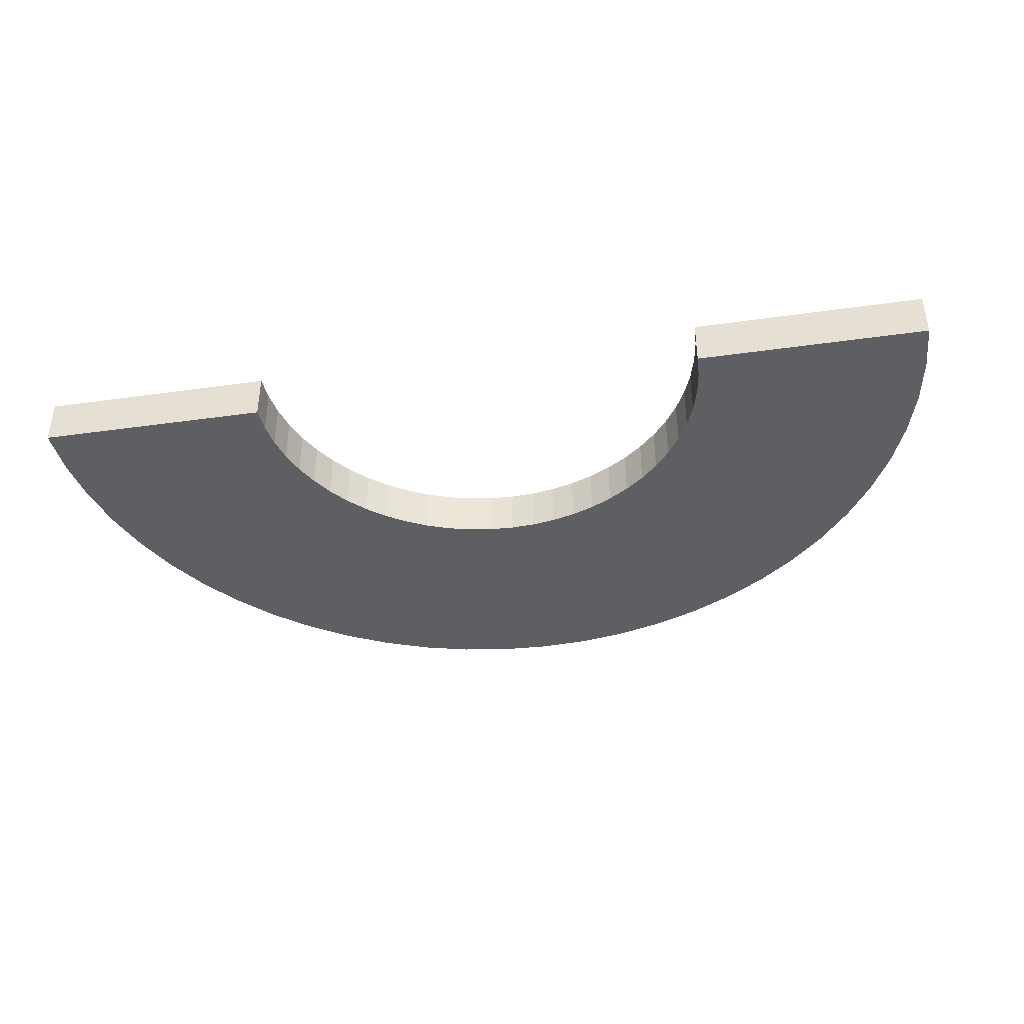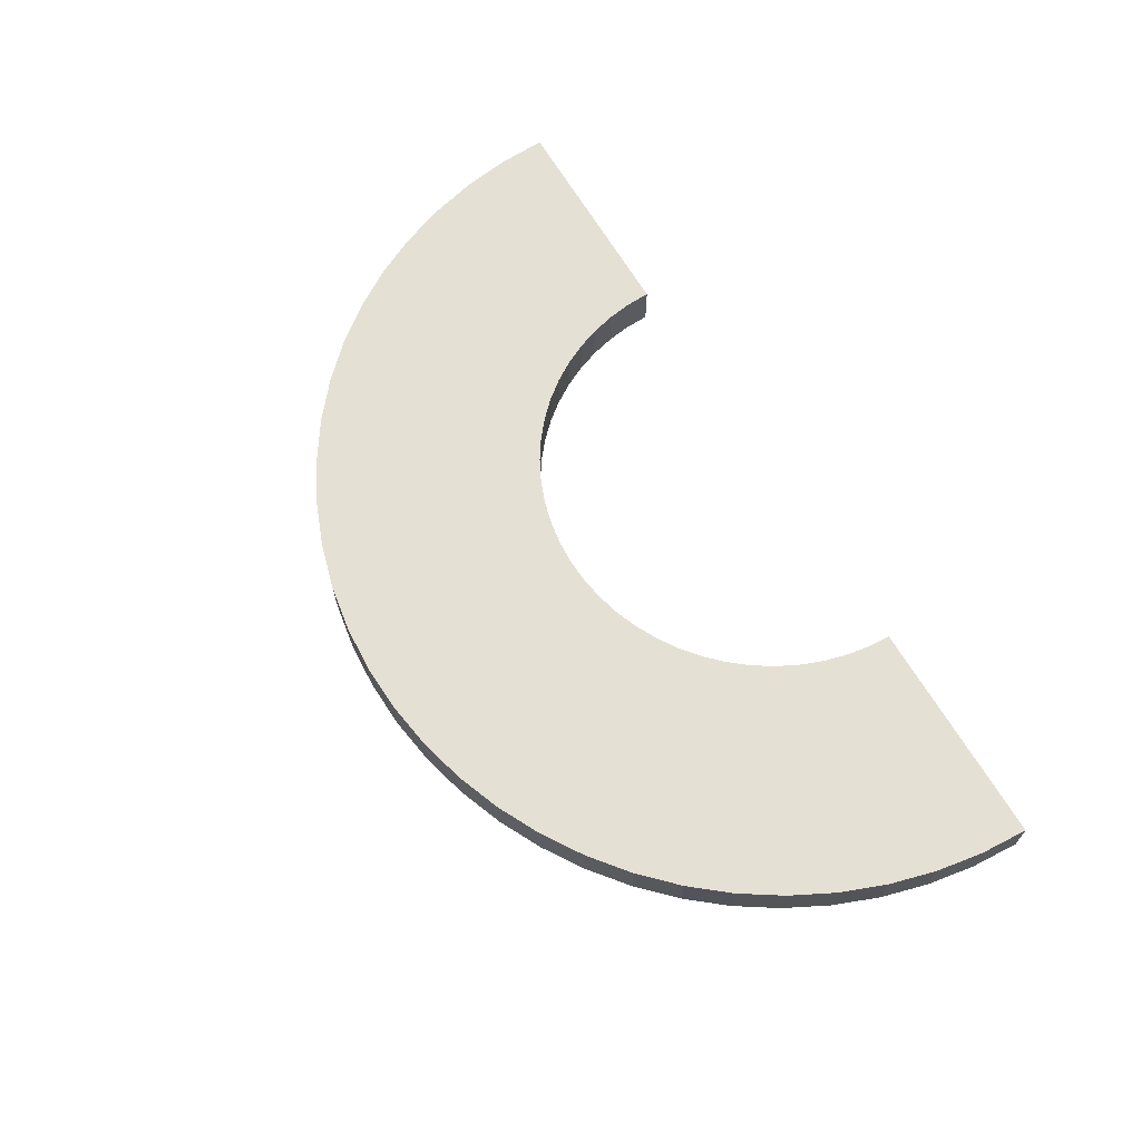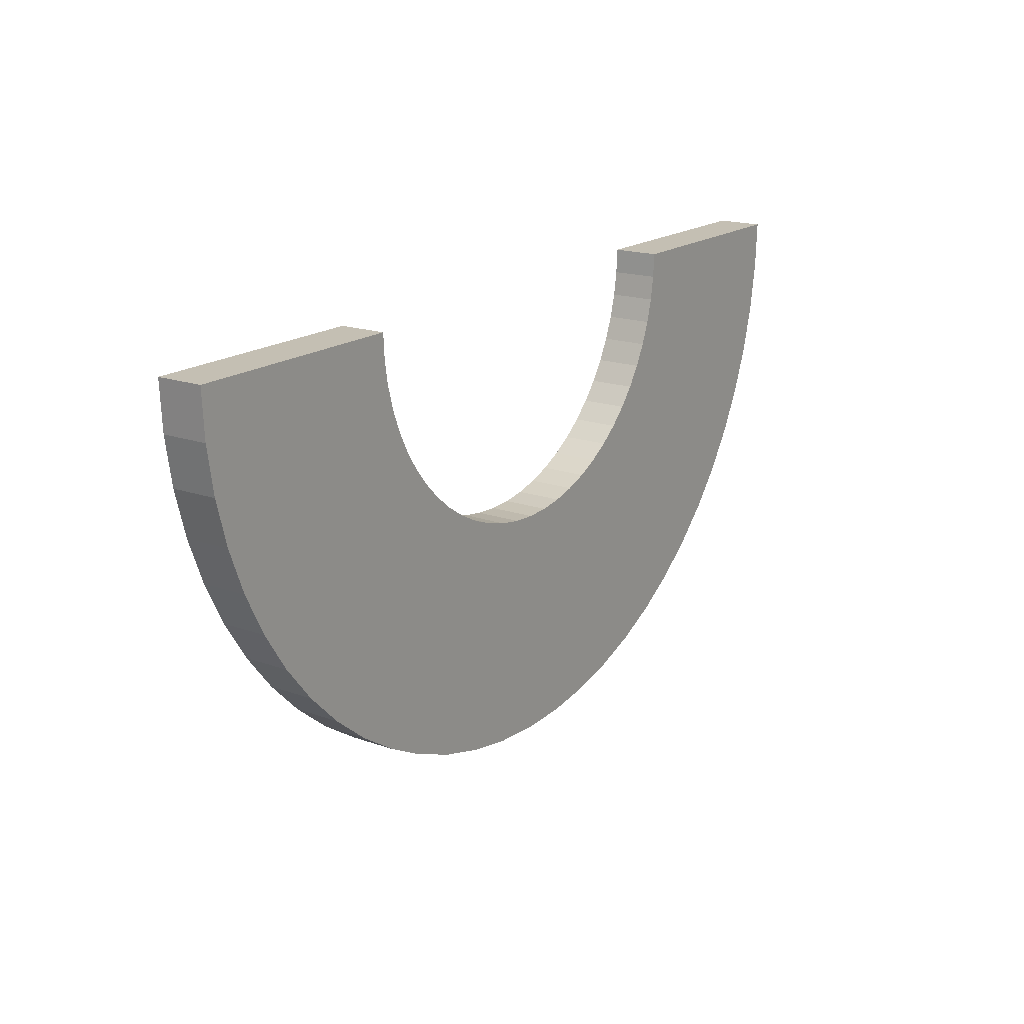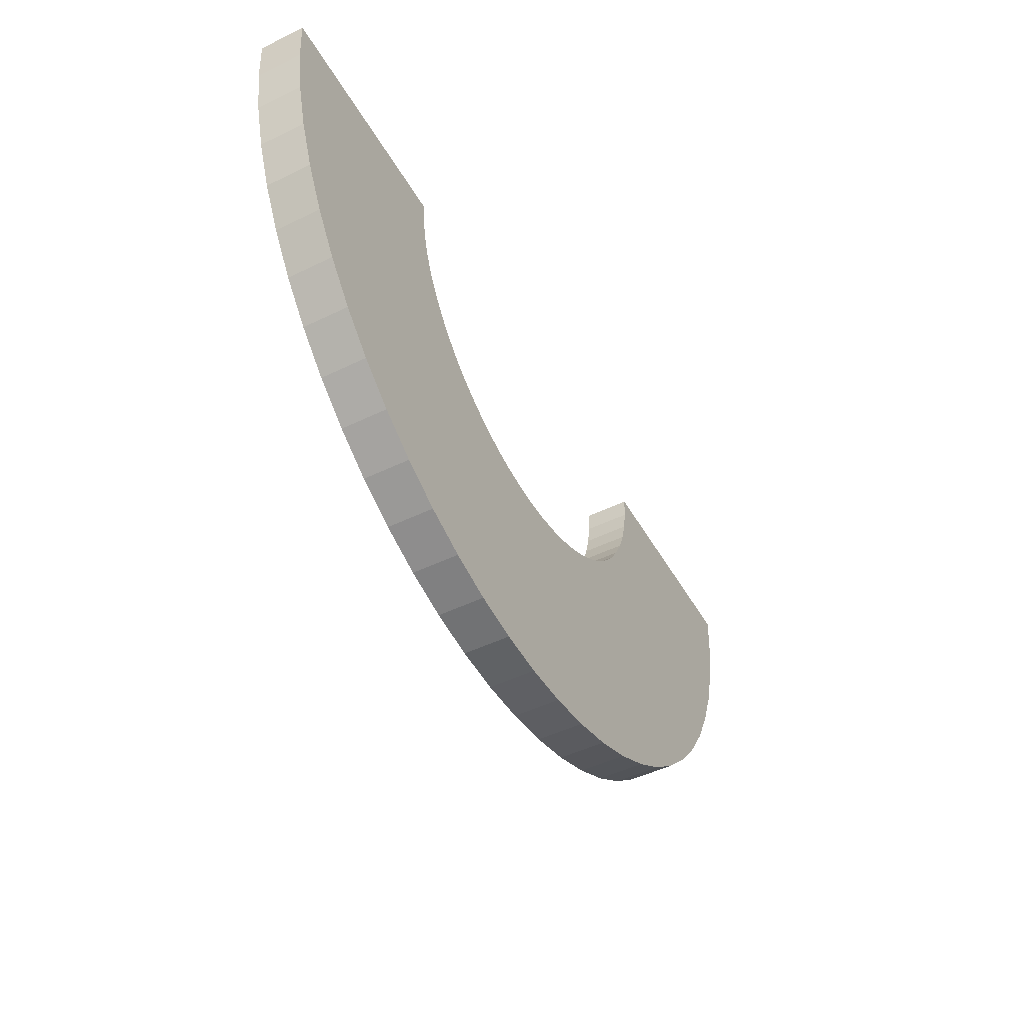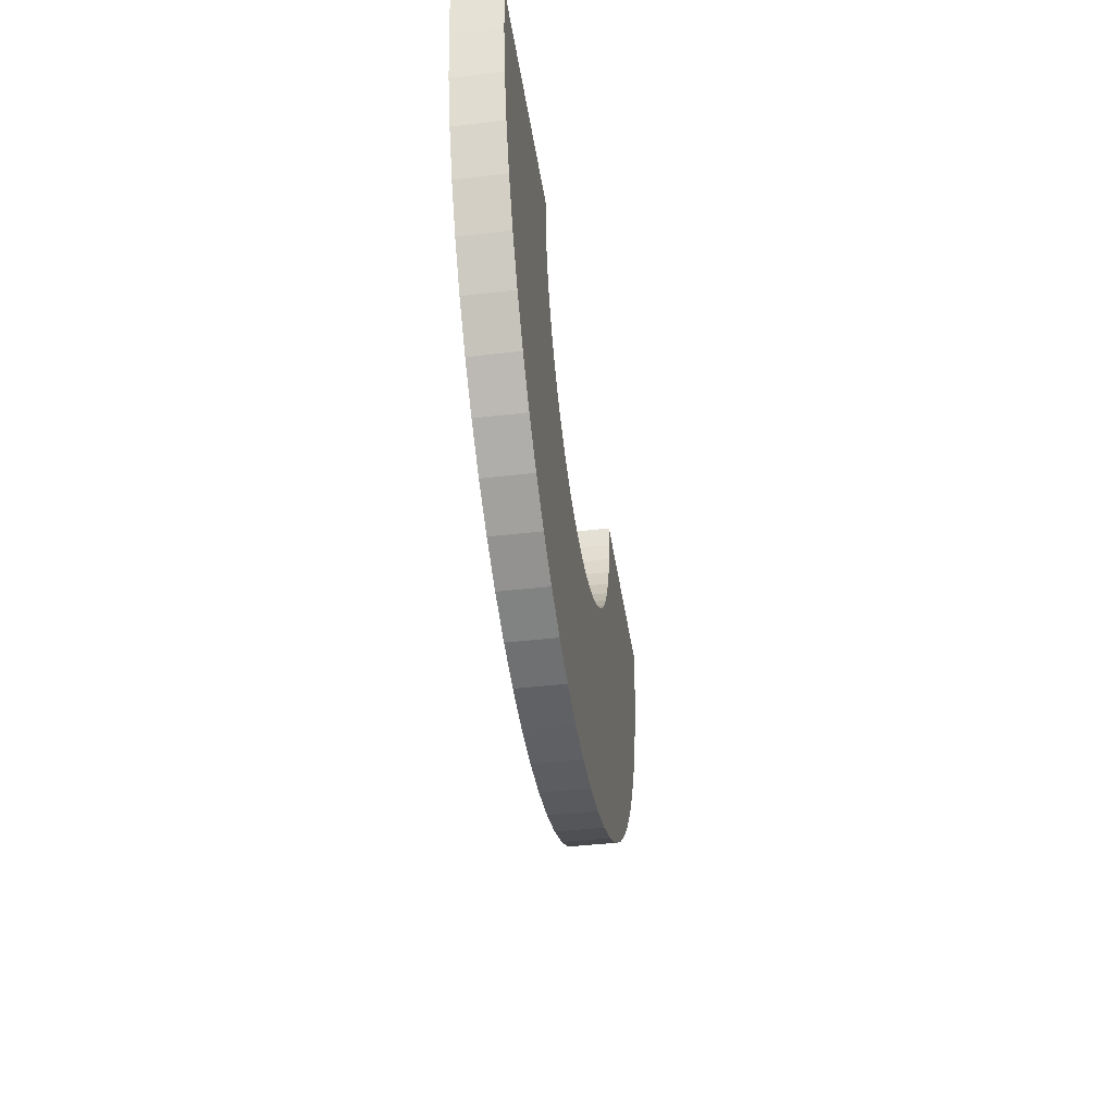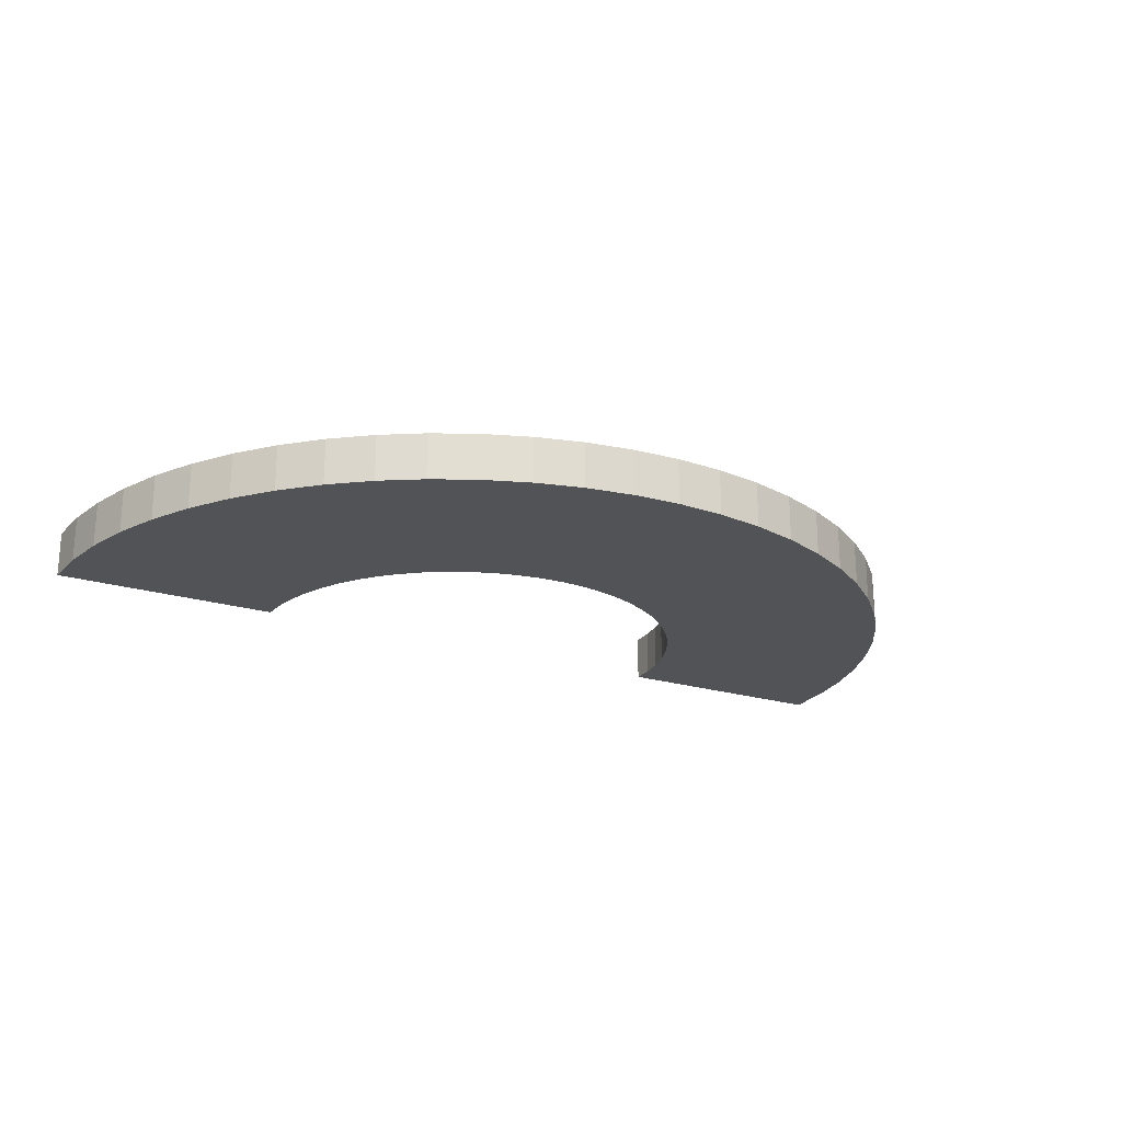
<metadata>
{"format":"obj","ext":"obj","renderer":"f3d","projection":"perspective","resolution":1024,"background":"white","views":[{"elev":-40.4,"azim":9.8,"up":"+Y"},{"elev":65.7,"azim":-120.4,"up":"+Y"},{"elev":17.8,"azim":124.9,"up":"+Z"},{"elev":-48.0,"azim":118.6,"up":"+Z"},{"elev":-40.2,"azim":-81.7,"up":"+Z"},{"elev":-21.7,"azim":151.3,"up":"+Y"}]}
</metadata>
<code>
o Arch180
g Arch180
v -1 0 0
v -0.9945 -1.49e-08 -0.1045
v -1 0.1 -1.49e-08
v -0.9945 0.1 -0.1045
v -0.4973 -7.451e-09 -0.05226
v -0.5 0 0
v -0.4973 0.1 -0.05226
v -0.5 0.1 -1.49e-08
v -0.9781 -2.98e-08 -0.2079
v -0.9781 0.1 -0.2079
v -0.4891 -1.49e-08 -0.104
v -0.4891 0.1 -0.104
v -0.9511 -2.98e-08 -0.309
v -0.9511 0.1 -0.309
v -0.4755 -1.49e-08 -0.1545
v -0.4755 0.1 -0.1545
v -0.9135 -5.96e-08 -0.4067
v -0.9135 0.1 -0.4067
v -0.4568 -2.98e-08 -0.2034
v -0.4568 0.1 -0.2034
v -0.866 -5.96e-08 -0.5
v -0.866 0.1 -0.5
v -0.433 -2.98e-08 -0.25
v -0.433 0.1 -0.25
v -0.809 -5.96e-08 -0.5878
v -0.809 0.1 -0.5878
v -0.4045 -2.98e-08 -0.2939
v -0.4045 0.1 -0.2939
v -0.7431 -5.96e-08 -0.6691
v -0.7431 0.1 -0.6691
v -0.3716 -2.98e-08 -0.3346
v -0.3716 0.1 -0.3346
v -0.6691 -5.96e-08 -0.7431
v -0.6691 0.1 -0.7431
v -0.3346 -2.98e-08 -0.3716
v -0.3346 0.1 -0.3716
v -0.5878 -1.192e-07 -0.809
v -0.5878 0.1 -0.809
v -0.2939 -5.96e-08 -0.4045
v -0.2939 0.1 -0.4045
v -0.5 -1.192e-07 -0.866
v -0.5 0.1 -0.866
v -0.25 -5.96e-08 -0.433
v -0.25 0.1 -0.433
v -0.4067 -1.192e-07 -0.9135
v -0.4067 0.1 -0.9135
v -0.2034 -5.96e-08 -0.4568
v -0.2034 0.1 -0.4568
v -0.309 -1.192e-07 -0.9511
v -0.309 0.1 -0.9511
v -0.1545 -5.96e-08 -0.4755
v -0.1545 0.1 -0.4755
v -0.2079 -1.192e-07 -0.9781
v -0.2079 0.1 -0.9781
v -0.104 -5.96e-08 -0.4891
v -0.104 0.1 -0.4891
v -0.1045 -1.192e-07 -0.9945
v -0.1045 0.1 -0.9945
v -0.05226 -5.96e-08 -0.4973
v -0.05226 0.1 -0.4973
v 0 -1.192e-07 -1
v 0 0.1 -1
v 0 -5.96e-08 -0.5
v 0 0.1 -0.5
v 0.1045 -1.192e-07 -0.9945
v 0.1045 0.1 -0.9945
v 0.05226 -5.96e-08 -0.4973
v 0.05226 0.1 -0.4973
v 0.2079 -1.192e-07 -0.9781
v 0.2079 0.1 -0.9781
v 0.104 -5.96e-08 -0.4891
v 0.104 0.1 -0.4891
v 0.309 -1.192e-07 -0.9511
v 0.309 0.1 -0.9511
v 0.1545 -5.96e-08 -0.4755
v 0.1545 0.1 -0.4755
v 0.4067 -1.192e-07 -0.9135
v 0.4067 0.1 -0.9135
v 0.2034 -5.96e-08 -0.4568
v 0.2034 0.1 -0.4568
v 0.5 -1.192e-07 -0.866
v 0.5 0.1 -0.866
v 0.25 -5.96e-08 -0.433
v 0.25 0.1 -0.433
v 0.5878 -1.192e-07 -0.809
v 0.5878 0.1 -0.809
v 0.2939 -5.96e-08 -0.4045
v 0.2939 0.1 -0.4045
v 0.6691 -5.96e-08 -0.7431
v 0.6691 0.1 -0.7431
v 0.3346 -2.98e-08 -0.3716
v 0.3346 0.1 -0.3716
v 0.7431 -5.96e-08 -0.6691
v 0.7431 0.1 -0.6691
v 0.3716 -2.98e-08 -0.3346
v 0.3716 0.1 -0.3346
v 0.809 -5.96e-08 -0.5878
v 0.809 0.1 -0.5878
v 0.4045 -2.98e-08 -0.2939
v 0.4045 0.1 -0.2939
v 0.866 -5.96e-08 -0.5
v 0.866 0.1 -0.5
v 0.433 -2.98e-08 -0.25
v 0.433 0.1 -0.25
v 0.9135 -5.96e-08 -0.4067
v 0.9135 0.1 -0.4067
v 0.4568 -2.98e-08 -0.2034
v 0.4568 0.1 -0.2034
v 0.9511 -2.98e-08 -0.309
v 0.9511 0.1 -0.309
v 0.4755 -1.49e-08 -0.1545
v 0.4755 0.1 -0.1545
v 0.9781 -2.98e-08 -0.2079
v 0.9781 0.1 -0.2079
v 0.4891 -1.49e-08 -0.104
v 0.4891 0.1 -0.104
v 0.9945 -1.49e-08 -0.1045
v 0.9945 0.1 -0.1045
v 0.4973 -7.451e-09 -0.05226
v 0.4973 0.1 -0.05226
v 1 7.105e-15 8.742e-08
v 1 0.1 7.451e-08
v 0.5 3.553e-15 4.371e-08
v 0.5 0.1 2.98e-08
f 3 4 2 1
f 7 8 6 5
f 1 6 8 3
f 4 10 9 2
f 12 7 5 11
f 10 14 13 9
f 16 12 11 15
f 14 18 17 13
f 20 16 15 19
f 18 22 21 17
f 24 20 19 23
f 22 26 25 21
f 28 24 23 27
f 26 30 29 25
f 32 28 27 31
f 30 34 33 29
f 36 32 31 35
f 34 38 37 33
f 40 36 35 39
f 38 42 41 37
f 44 40 39 43
f 42 46 45 41
f 48 44 43 47
f 46 50 49 45
f 52 48 47 51
f 50 54 53 49
f 56 52 51 55
f 54 58 57 53
f 60 56 55 59
f 58 62 61 57
f 64 60 59 63
f 62 66 65 61
f 68 64 63 67
f 66 70 69 65
f 72 68 67 71
f 70 74 73 69
f 76 72 71 75
f 74 78 77 73
f 80 76 75 79
f 78 82 81 77
f 84 80 79 83
f 82 86 85 81
f 88 84 83 87
f 86 90 89 85
f 92 88 87 91
f 90 94 93 89
f 96 92 91 95
f 94 98 97 93
f 100 96 95 99
f 98 102 101 97
f 104 100 99 103
f 102 106 105 101
f 108 104 103 107
f 106 110 109 105
f 112 108 107 111
f 110 114 113 109
f 116 112 111 115
f 114 118 117 113
f 120 116 115 119
f 118 122 121 117
f 124 120 119 123
f 123 121 122 124
f 8 7 4 3
f 5 6 1 2
f 7 12 10 4
f 11 5 2 9
f 12 16 14 10
f 15 11 9 13
f 16 20 18 14
f 19 15 13 17
f 20 24 22 18
f 23 19 17 21
f 24 28 26 22
f 27 23 21 25
f 28 32 30 26
f 31 27 25 29
f 32 36 34 30
f 35 31 29 33
f 36 40 38 34
f 39 35 33 37
f 40 44 42 38
f 43 39 37 41
f 44 48 46 42
f 47 43 41 45
f 48 52 50 46
f 51 47 45 49
f 52 56 54 50
f 55 51 49 53
f 56 60 58 54
f 59 55 53 57
f 60 64 62 58
f 63 59 57 61
f 64 68 66 62
f 67 63 61 65
f 68 72 70 66
f 71 67 65 69
f 72 76 74 70
f 75 71 69 73
f 76 80 78 74
f 79 75 73 77
f 80 84 82 78
f 83 79 77 81
f 84 88 86 82
f 87 83 81 85
f 88 92 90 86
f 91 87 85 89
f 92 96 94 90
f 95 91 89 93
f 96 100 98 94
f 99 95 93 97
f 100 104 102 98
f 103 99 97 101
f 104 108 106 102
f 107 103 101 105
f 108 112 110 106
f 111 107 105 109
f 112 116 114 110
f 115 111 109 113
f 116 120 118 114
f 119 115 113 117
f 120 124 122 118
f 123 119 117 121

</code>
